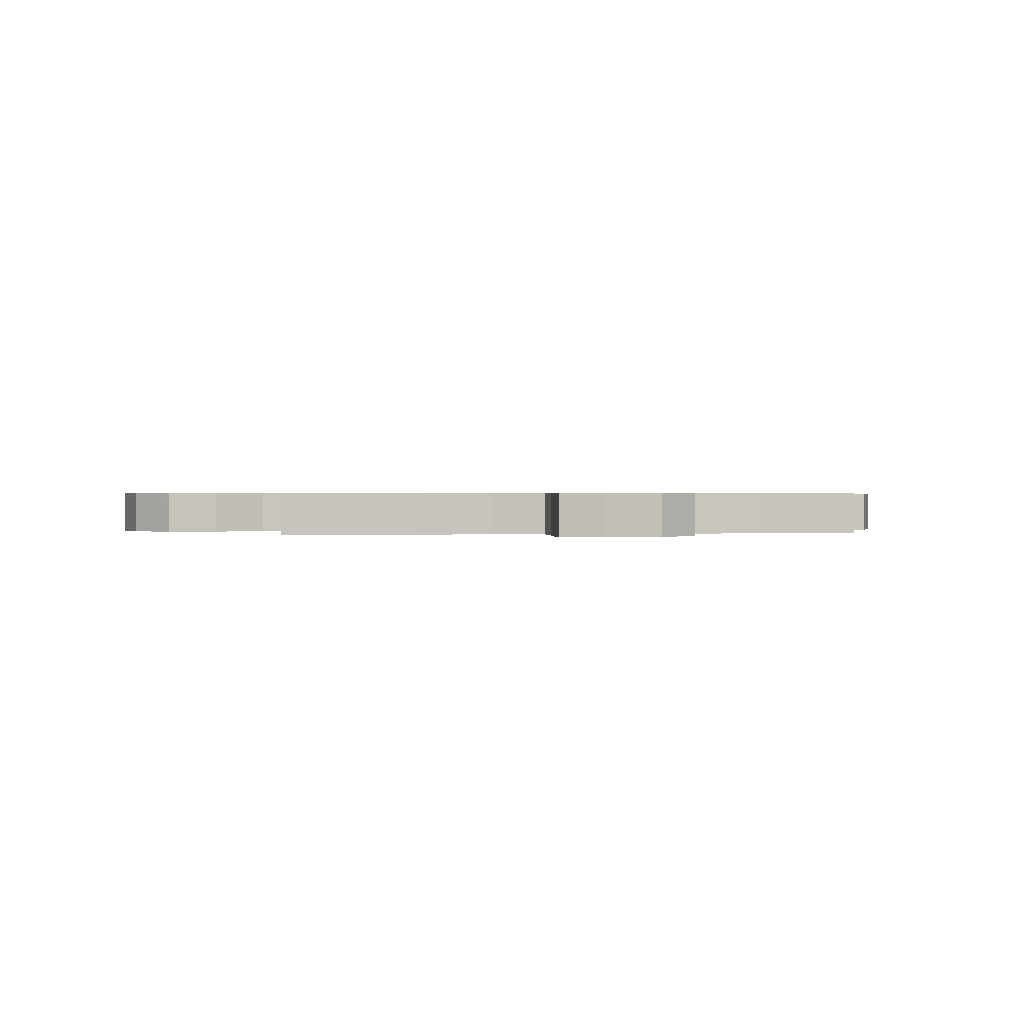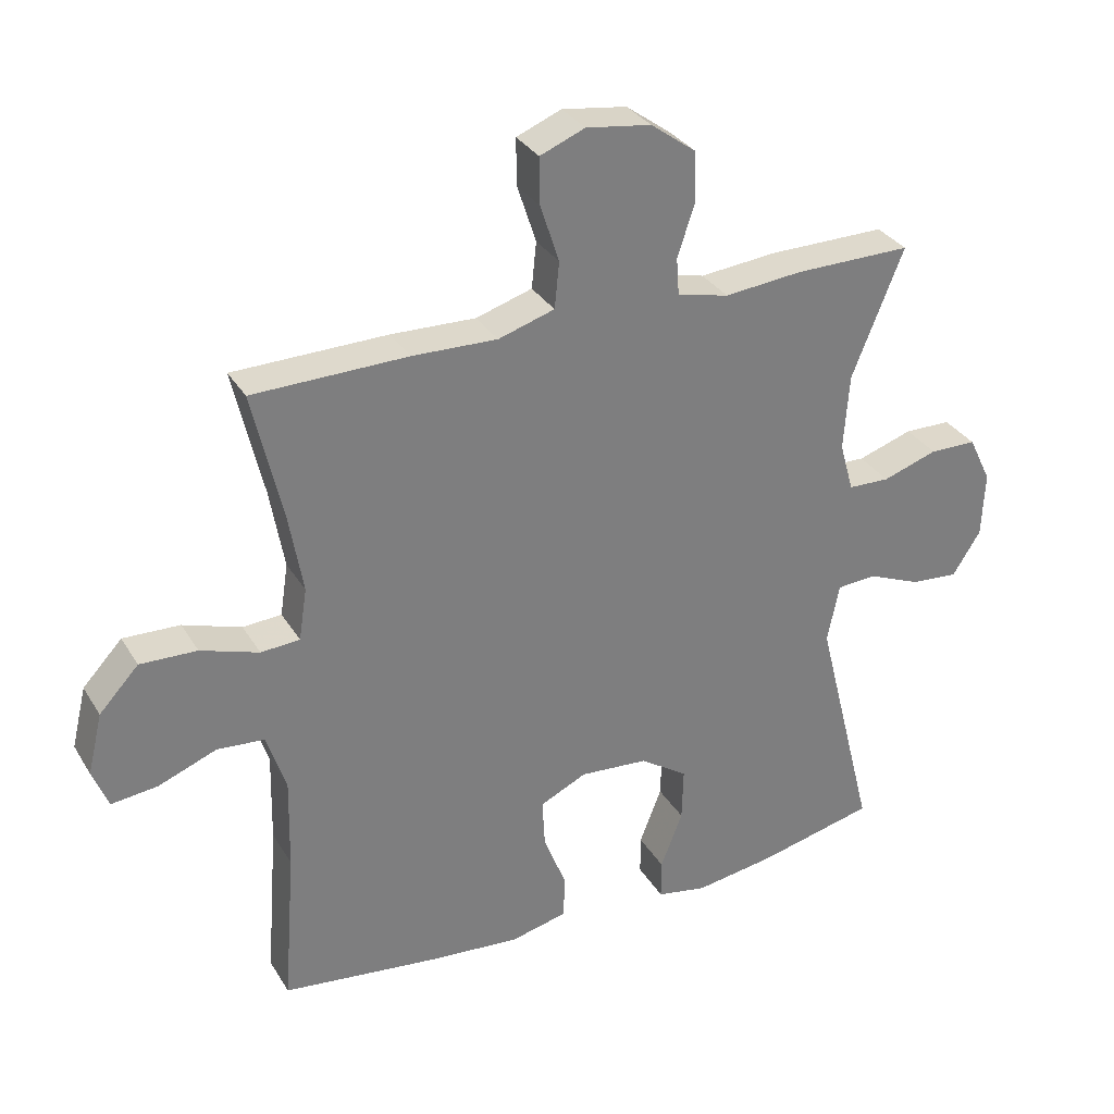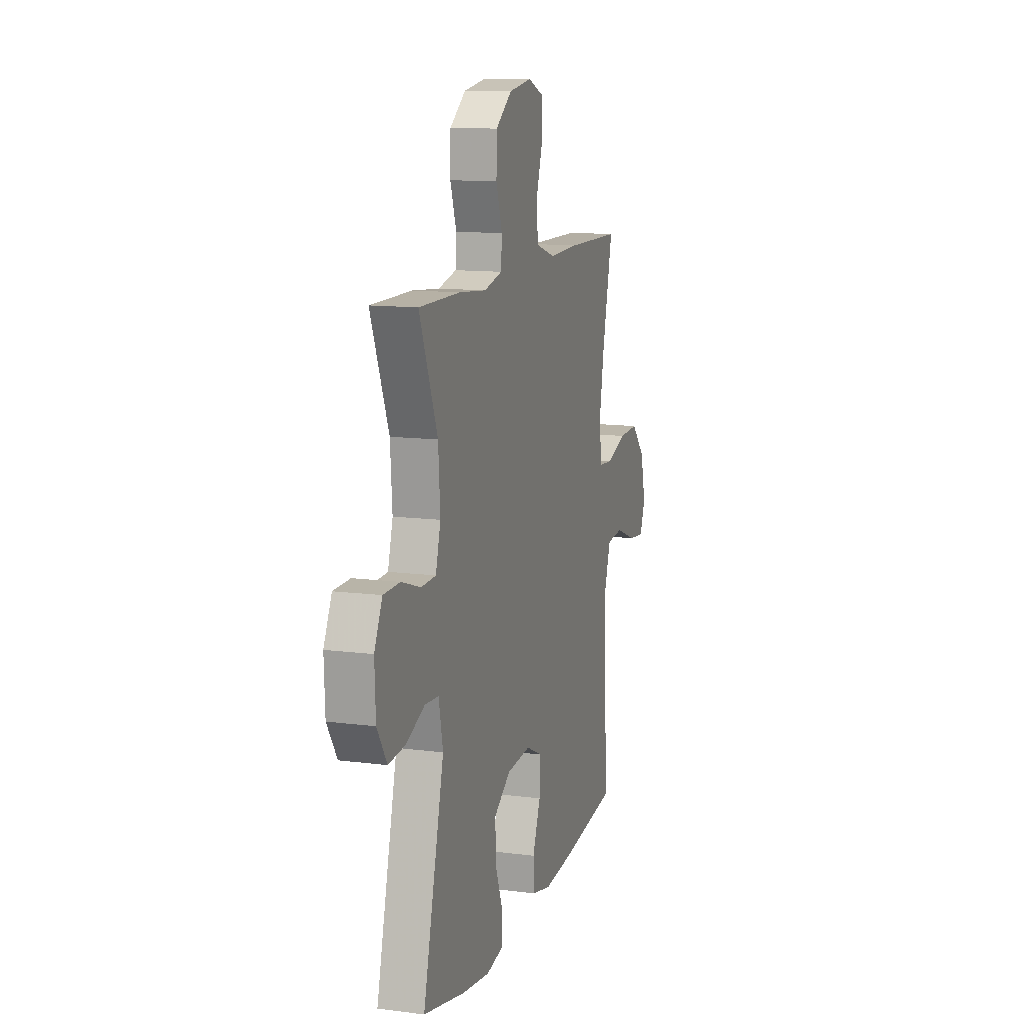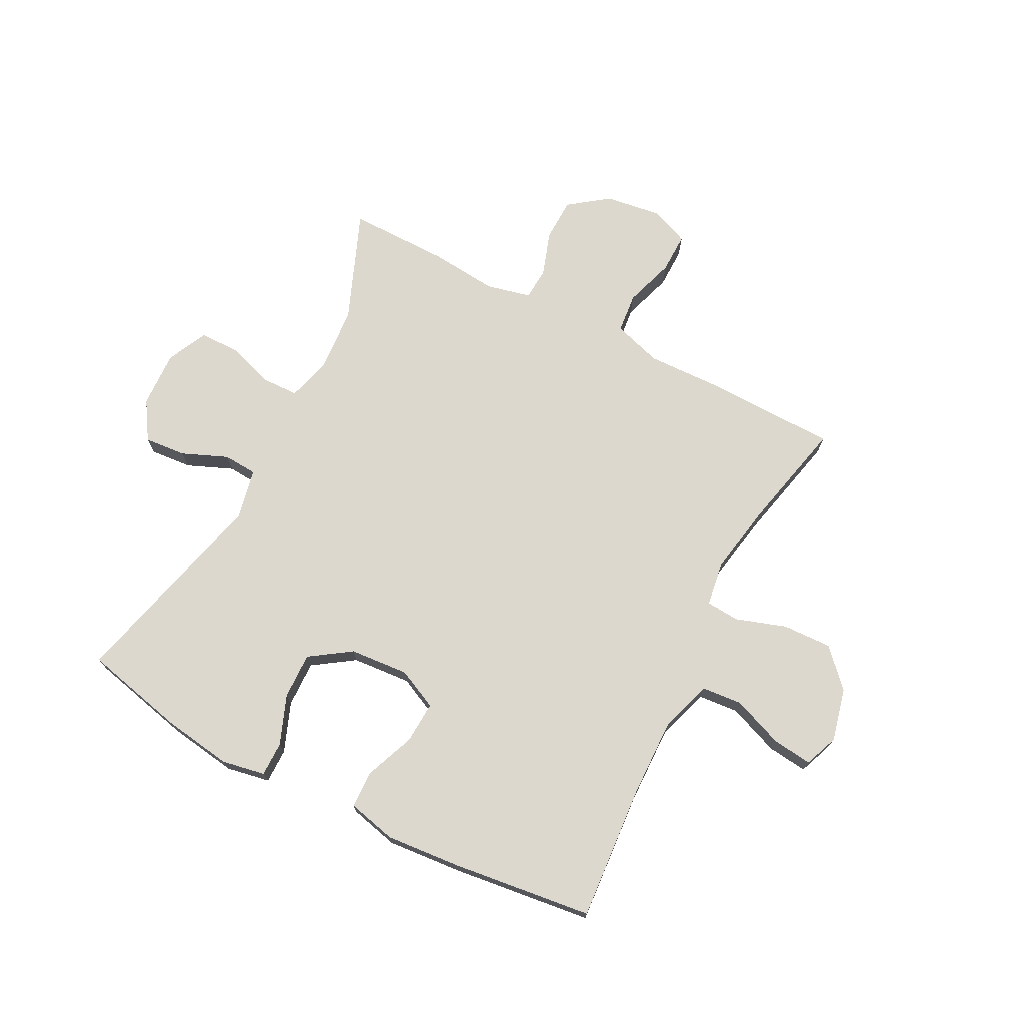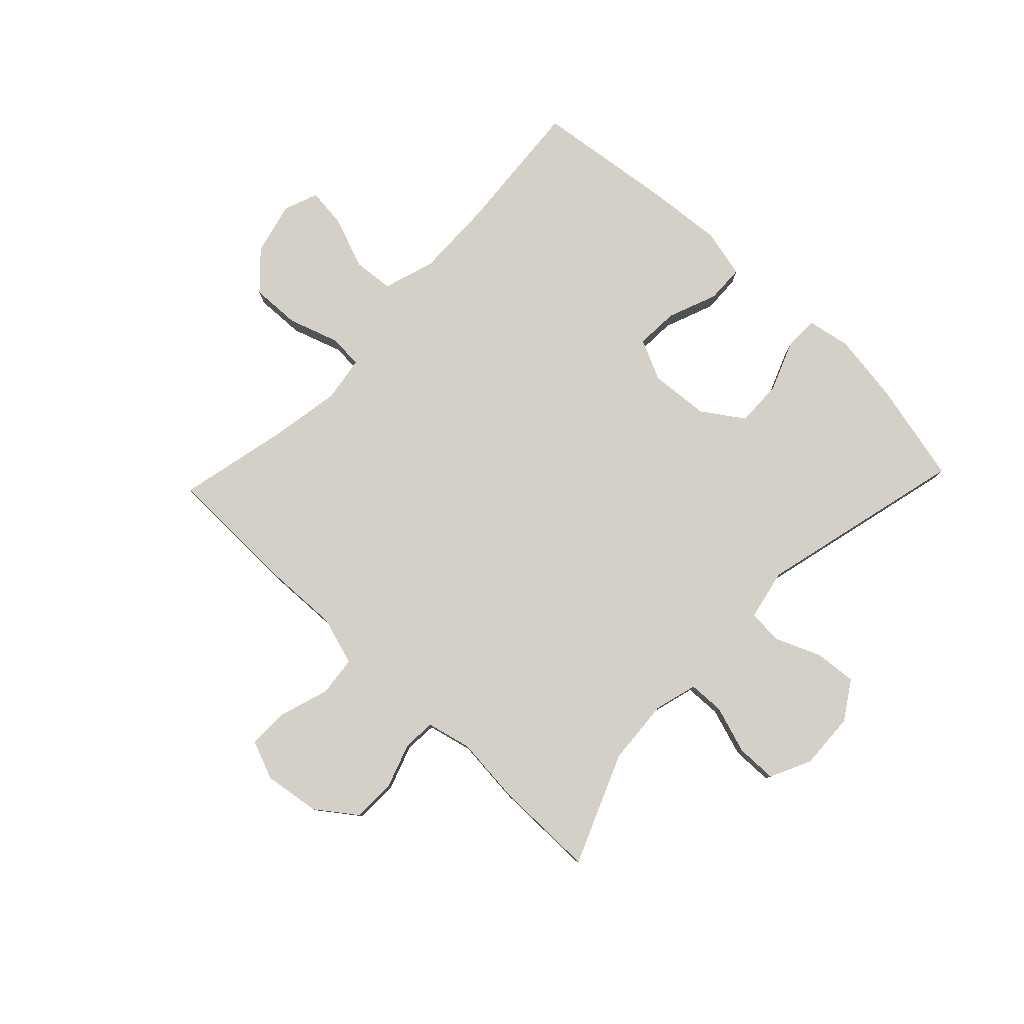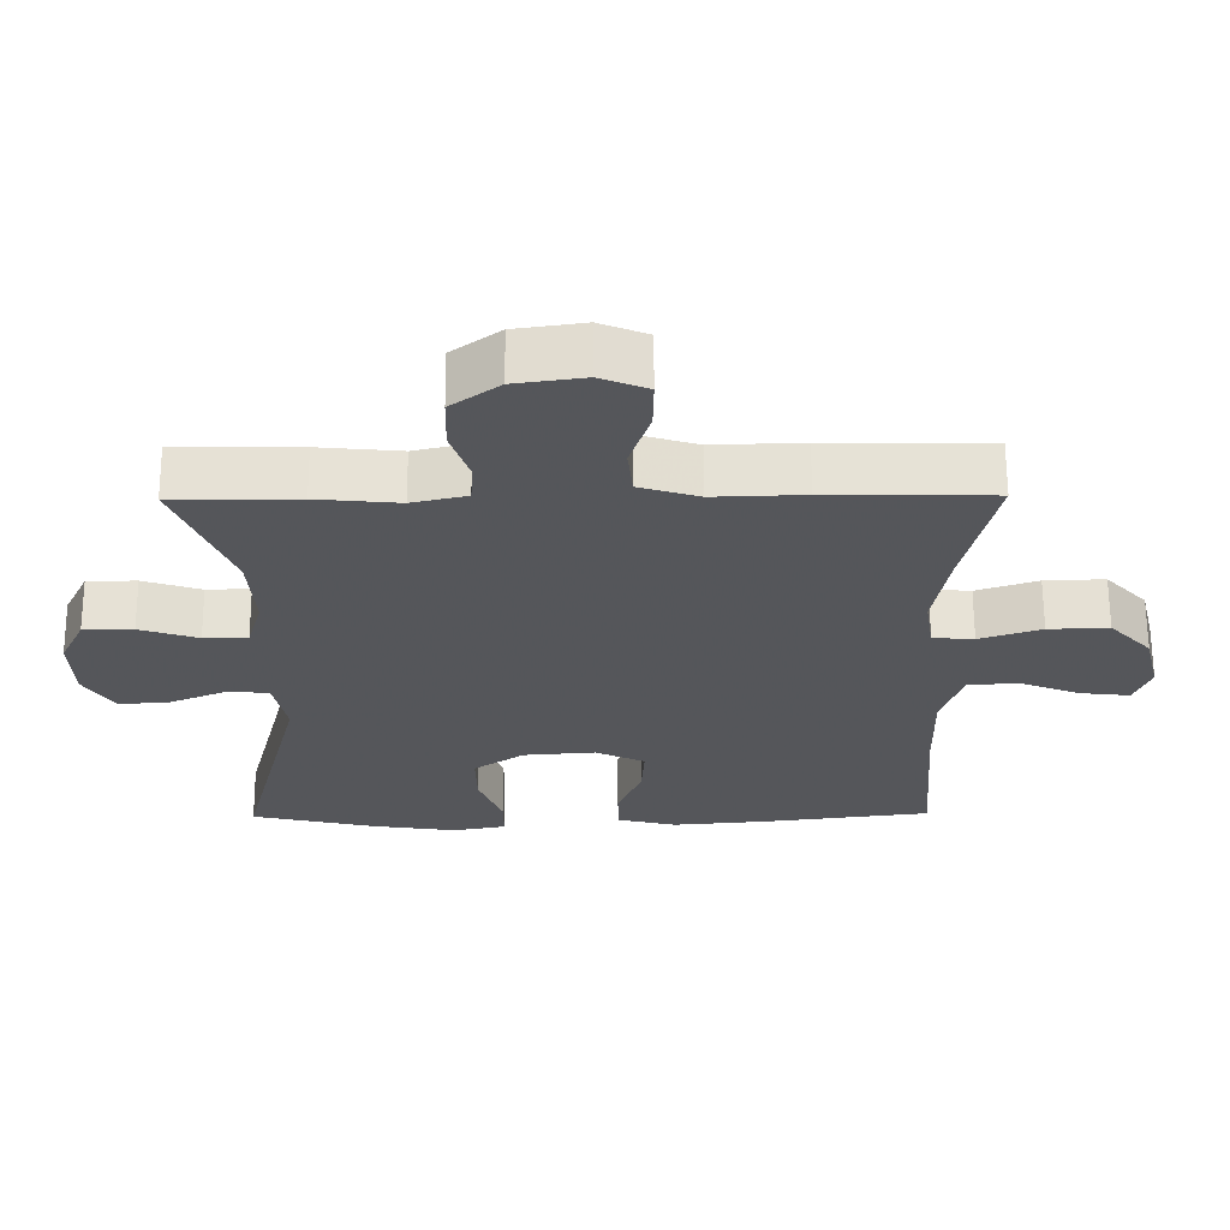
<metadata>
{"format":"obj","ext":"obj","renderer":"f3d","projection":"perspective","resolution":1024,"background":"white","views":[{"elev":0.4,"azim":-10.5,"up":"+Y"},{"elev":31.8,"azim":-26.4,"up":"+Z"},{"elev":12.3,"azim":107.0,"up":"+Z"},{"elev":72.5,"azim":-152.7,"up":"+Y"},{"elev":79.9,"azim":43.5,"up":"+Y"},{"elev":64.2,"azim":179.7,"up":"+Z"}]}
</metadata>
<code>
v 0.5 0.07 -0.5
v 0.324 0.07 -0.541
v 0.204 0.07 -0.559
v 0.129 0.07 -0.545
v 0.129 0.07 -0.485
v 0.162 0.07 -0.4
v 0.164 0.07 -0.32
v 0.093 0.07 -0.272
v -0.009 0.07 -0.264
v -0.079 0.07 -0.297
v -0.075 0.07 -0.37
v -0.041 0.07 -0.456
v -0.043 0.07 -0.521
v -0.127 0.07 -0.541
v -0.257 0.07 -0.53
v -0.5 0.07 -0.5
v -0.482 0.07 -0.265
v -0.479 0.07 -0.129
v -0.508 0.07 -0.04
v -0.578 0.07 -0.034
v -0.666 0.07 -0.068
v -0.735 0.07 -0.076
v -0.758 0.07 -0.017
v -0.736 0.07 0.074
v -0.677 0.07 0.137
v -0.592 0.07 0.134
v -0.505 0.07 0.105
v -0.447 0.07 0.109
v -0.435 0.07 0.187
v -0.456 0.07 0.308
v -0.5 0.07 0.5
v -0.269 0.07 0.504
v -0.142 0.07 0.5
v -0.058 0.07 0.526
v -0.051 0.07 0.595
v -0.079 0.07 0.681
v -0.08 0.07 0.751
v -0.013 0.07 0.778
v 0.084 0.07 0.764
v 0.152 0.07 0.714
v 0.154 0.07 0.639
v 0.128 0.07 0.562
v 0.132 0.07 0.506
v 0.209 0.07 0.488
v 0.325 0.07 0.499
v 0.5 0.07 0.5
v 0.423 0.07 0.309
v 0.415 0.07 0.195
v 0.436 0.07 0.121
v 0.498 0.07 0.119
v 0.58 0.07 0.146
v 0.65 0.07 0.145
v 0.684 0.07 0.075
v 0.68 0.07 -0.023
v 0.638 0.07 -0.089
v 0.566 0.07 -0.083
v 0.487 0.07 -0.05
v 0.428 0.07 -0.054
v 0.41 0.07 -0.142
v 0.5 0 -0.5
v 0.324 0 -0.541
v 0.204 0 -0.559
v 0.129 0 -0.545
v 0.129 0 -0.485
v 0.162 0 -0.4
v 0.164 0 -0.32
v 0.093 0 -0.272
v -0.009 0 -0.264
v -0.079 0 -0.297
v -0.075 0 -0.37
v -0.041 0 -0.456
v -0.043 0 -0.521
v -0.127 0 -0.541
v -0.257 0 -0.53
v -0.5 0 -0.5
v -0.482 0 -0.265
v -0.479 0 -0.129
v -0.508 0 -0.04
v -0.578 0 -0.034
v -0.666 0 -0.068
v -0.735 0 -0.076
v -0.758 0 -0.017
v -0.736 0 0.074
v -0.677 0 0.137
v -0.592 0 0.134
v -0.505 0 0.105
v -0.447 0 0.109
v -0.435 0 0.187
v -0.456 0 0.308
v -0.5 0 0.5
v -0.269 0 0.504
v -0.142 0 0.5
v -0.058 0 0.526
v -0.051 0 0.595
v -0.079 0 0.681
v -0.08 0 0.751
v -0.013 0 0.778
v 0.084 0 0.764
v 0.152 0 0.714
v 0.154 0 0.639
v 0.128 0 0.562
v 0.132 0 0.506
v 0.209 0 0.488
v 0.325 0 0.499
v 0.5 0 0.5
v 0.423 0 0.309
v 0.415 0 0.195
v 0.436 0 0.121
v 0.498 0 0.119
v 0.58 0 0.146
v 0.65 0 0.145
v 0.684 0 0.075
v 0.68 0 -0.023
v 0.638 0 -0.089
v 0.566 0 -0.083
v 0.487 0 -0.05
v 0.428 0 -0.054
v 0.41 0 -0.142
f 55 56 57
f 54 55 57
f 53 54 57
f 52 53 57
f 51 52 57
f 50 51 57
f 49 50 57 58
f 48 49 58 59
f 44 45 46 47
f 43 44 47 48
f 40 41 42
f 39 40 42
f 38 39 42
f 37 38 42
f 36 37 42
f 35 36 42
f 34 35 42 43
f 43 48 59
f 34 43 59
f 33 34 59
f 33 59 1
f 32 33 1
f 31 32 1
f 30 31 1
f 25 26 27
f 24 25 27
f 23 24 27
f 22 23 27
f 21 22 27
f 20 21 27
f 19 20 27 28
f 18 19 28
f 17 18 28 29
f 16 17 29
f 15 16 29
f 14 15 29
f 13 14 29
f 12 13 29
f 11 12 29
f 4 5 6
f 3 4 6
f 2 3 6
f 1 2 6
f 1 6 7
f 30 1 7 8
f 10 11 29 30
f 9 10 30
f 8 9 30
f 116 115 114
f 116 114 113
f 116 113 112
f 116 112 111
f 116 111 110
f 116 110 109
f 117 116 109 108
f 118 117 108 107
f 106 105 104 103
f 107 106 103 102
f 101 100 99
f 101 99 98
f 101 98 97
f 101 97 96
f 101 96 95
f 101 95 94
f 102 101 94 93
f 118 107 102
f 118 102 93
f 118 93 92
f 60 118 92
f 60 92 91
f 60 91 90
f 60 90 89
f 86 85 84
f 86 84 83
f 86 83 82
f 86 82 81
f 86 81 80
f 86 80 79
f 87 86 79 78
f 87 78 77
f 88 87 77 76
f 88 76 75
f 88 75 74
f 88 74 73
f 88 73 72
f 88 72 71
f 88 71 70
f 65 64 63
f 65 63 62
f 65 62 61
f 65 61 60
f 66 65 60
f 67 66 60 89
f 89 88 70 69
f 89 69 68
f 89 68 67
f 1 60 61 2
f 2 61 62 3
f 3 62 63 4
f 4 63 64 5
f 5 64 65 6
f 6 65 66 7
f 7 66 67 8
f 8 67 68 9
f 9 68 69 10
f 10 69 70 11
f 11 70 71 12
f 12 71 72 13
f 13 72 73 14
f 14 73 74 15
f 15 74 75 16
f 16 75 76 17
f 17 76 77 18
f 18 77 78 19
f 19 78 79 20
f 20 79 80 21
f 21 80 81 22
f 22 81 82 23
f 23 82 83 24
f 24 83 84 25
f 25 84 85 26
f 26 85 86 27
f 27 86 87 28
f 28 87 88 29
f 29 88 89 30
f 30 89 90 31
f 31 90 91 32
f 32 91 92 33
f 33 92 93 34
f 34 93 94 35
f 35 94 95 36
f 36 95 96 37
f 37 96 97 38
f 38 97 98 39
f 39 98 99 40
f 40 99 100 41
f 41 100 101 42
f 42 101 102 43
f 43 102 103 44
f 44 103 104 45
f 45 104 105 46
f 46 105 106 47
f 47 106 107 48
f 48 107 108 49
f 49 108 109 50
f 50 109 110 51
f 51 110 111 52
f 52 111 112 53
f 53 112 113 54
f 54 113 114 55
f 55 114 115 56
f 56 115 116 57
f 57 116 117 58
f 58 117 118 59
f 59 118 60 1

</code>
